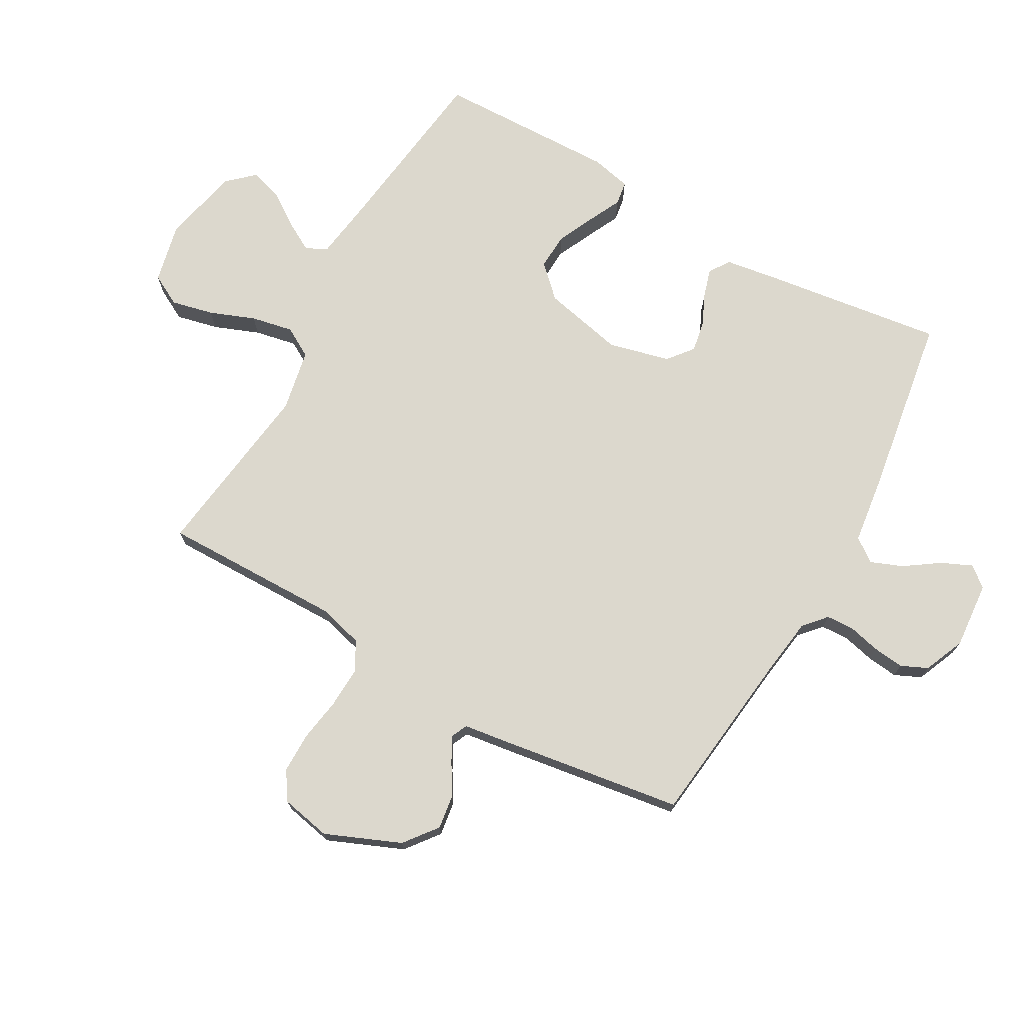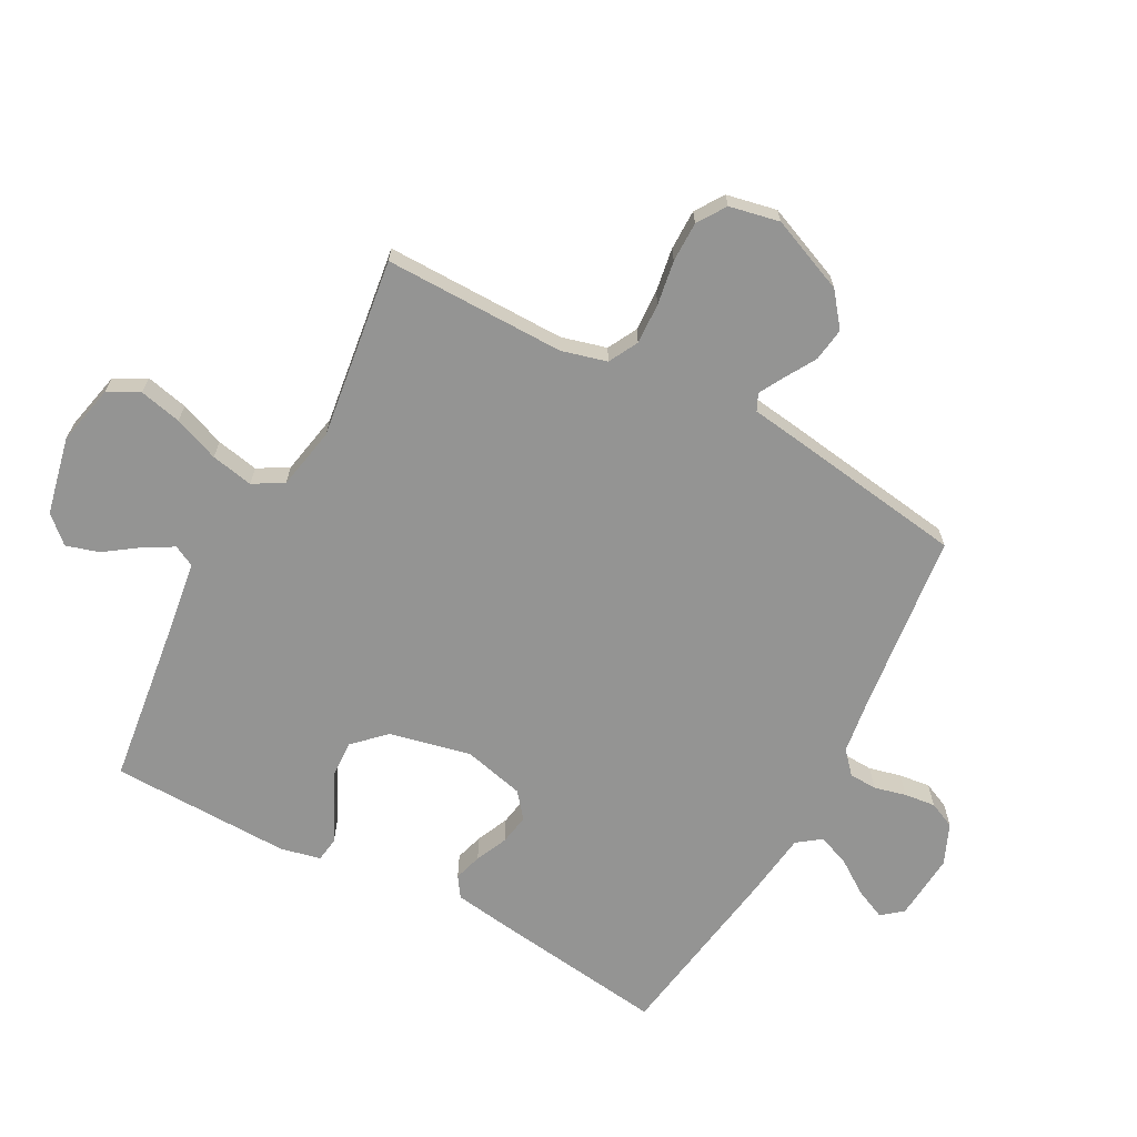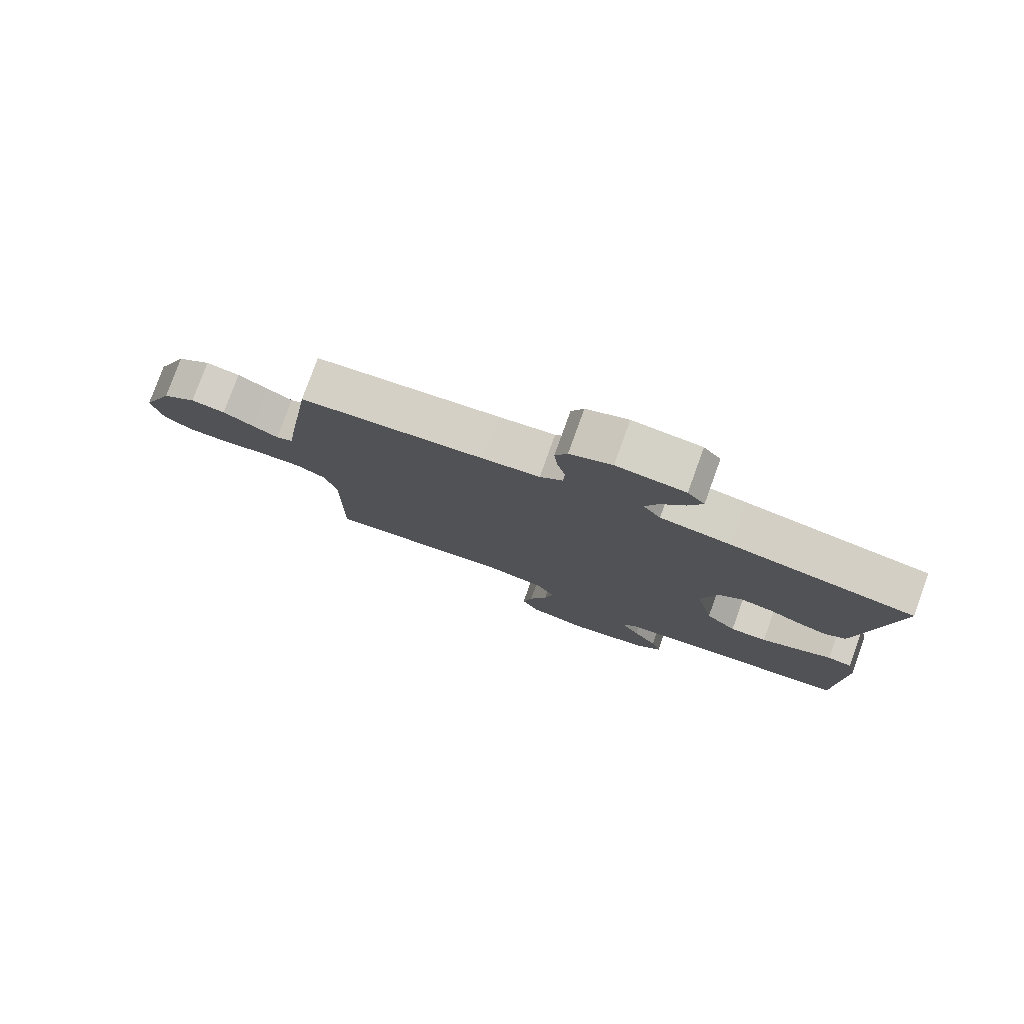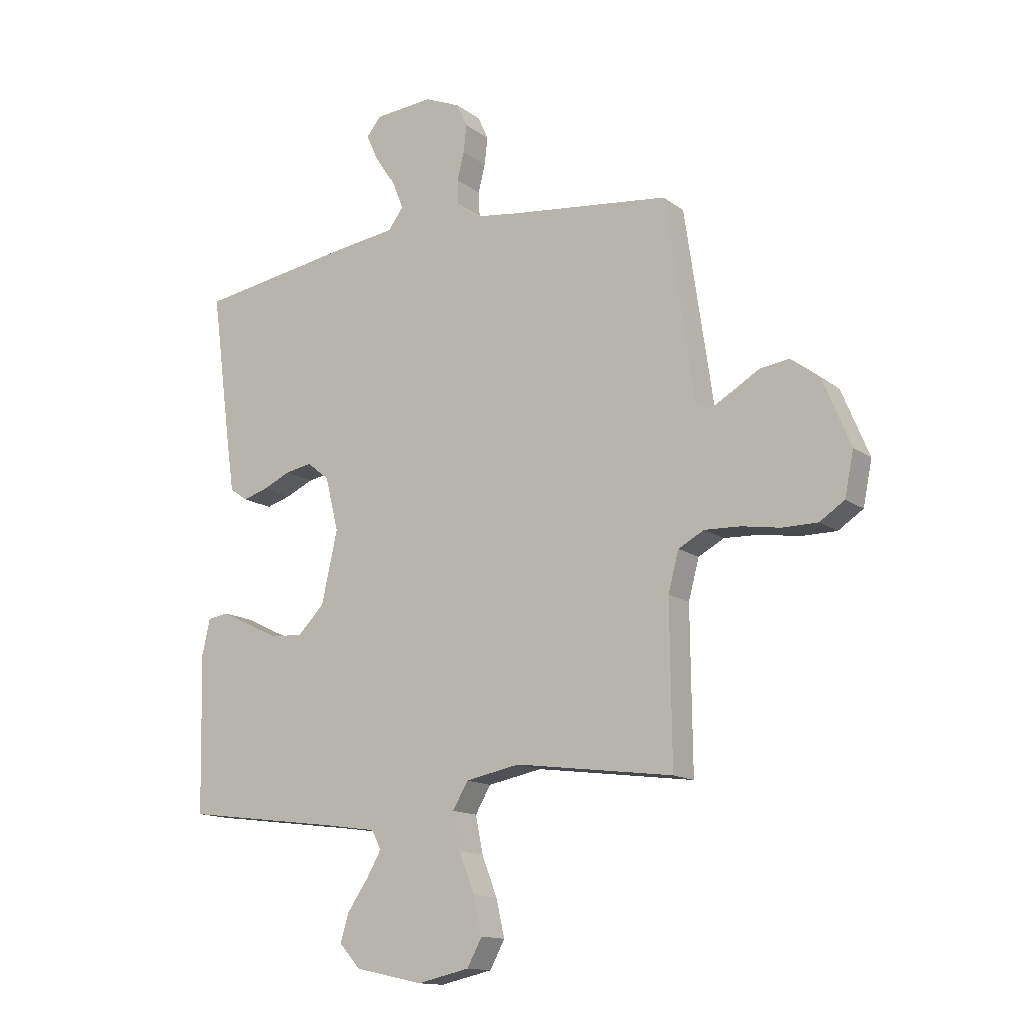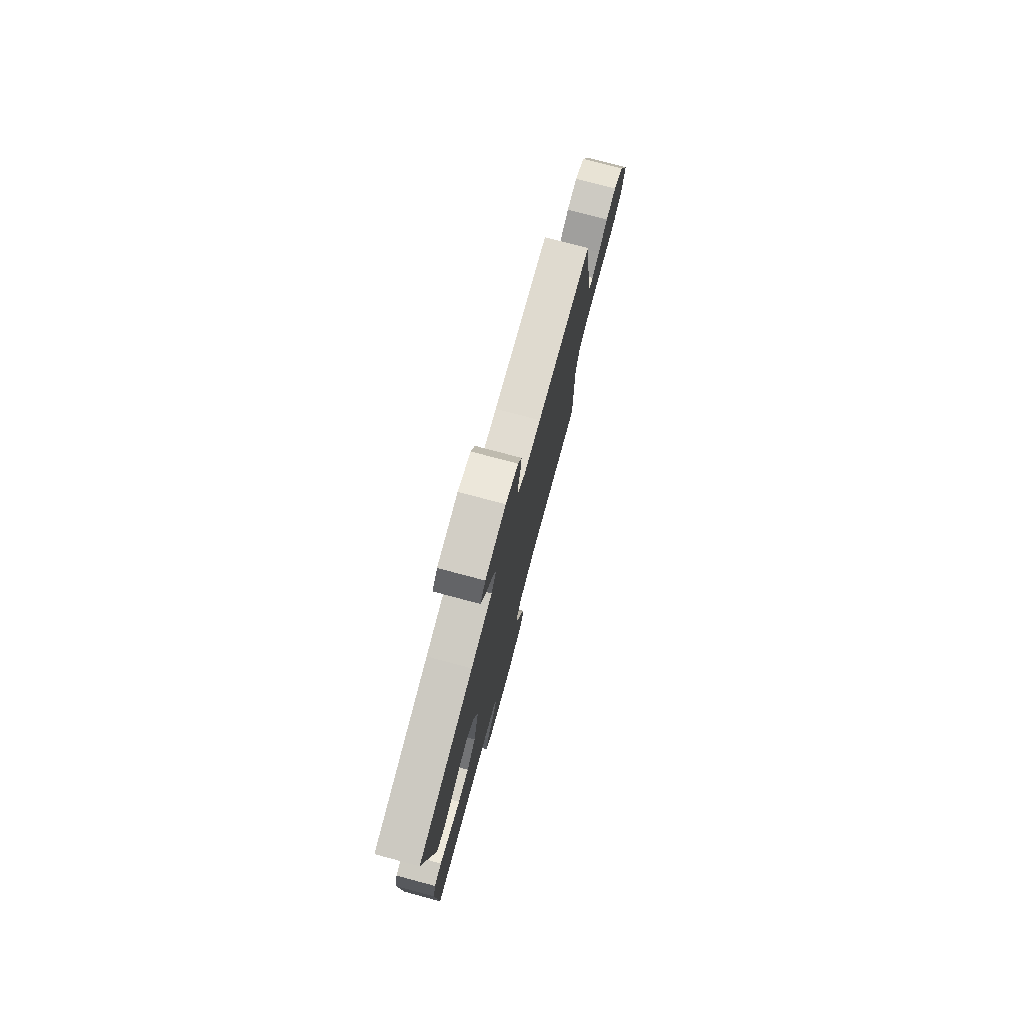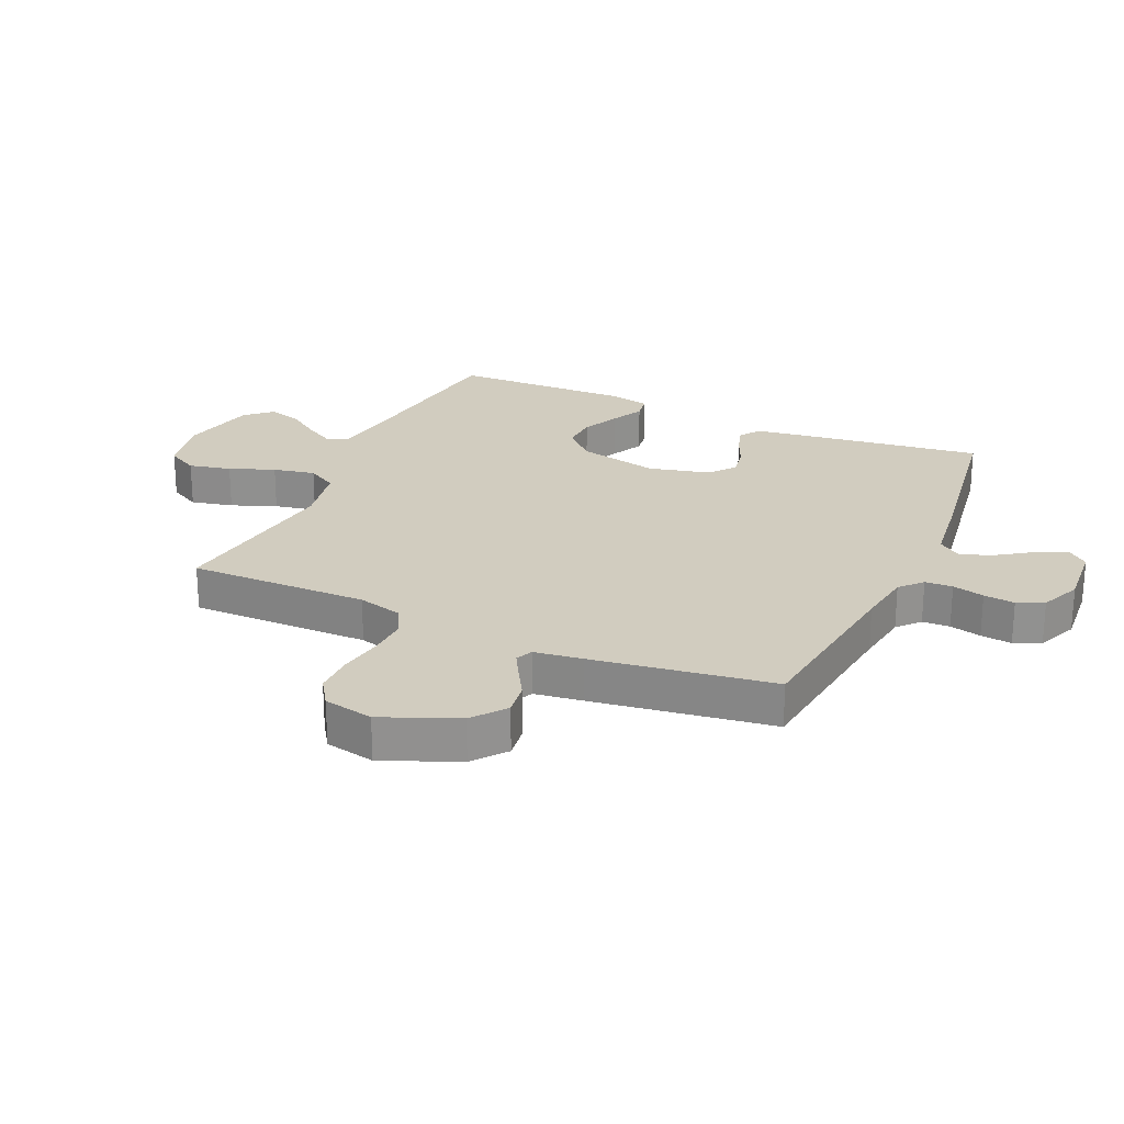
<metadata>
{"format":"obj","ext":"obj","renderer":"f3d","projection":"perspective","resolution":1024,"background":"white","views":[{"elev":72.6,"azim":-60.7,"up":"+Y"},{"elev":-67.0,"azim":-118.2,"up":"+Y"},{"elev":79.1,"azim":19.9,"up":"+Z"},{"elev":-14.0,"azim":-147.0,"up":"+Z"},{"elev":77.5,"azim":104.9,"up":"+Z"},{"elev":24.1,"azim":-65.7,"up":"+Y"}]}
</metadata>
<code>
v 0.5 0.07 0.5
v 0.46 0.07 0.2
v 0.447 0.07 0.112
v 0.413 0.07 0.089
v 0.366 0.07 0.103
v 0.313 0.07 0.127
v 0.262 0.07 0.136
v 0.22 0.07 0.102
v 0.195 0.07 0
v 0.225 0.07 -0.135
v 0.275 0.07 -0.186
v 0.335 0.07 -0.183
v 0.397 0.07 -0.154
v 0.452 0.07 -0.127
v 0.492 0.07 -0.133
v 0.507 0.07 -0.2
v 0.5 0.07 -0.5
v 0.2 0.07 -0.539
v 0.104 0.07 -0.553
v 0.086 0.07 -0.588
v 0.114 0.07 -0.637
v 0.153 0.07 -0.693
v 0.169 0.07 -0.747
v 0.129 0.07 -0.791
v 0 0.07 -0.819
v -0.099 0.07 -0.797
v -0.127 0.07 -0.745
v -0.111 0.07 -0.675
v -0.082 0.07 -0.6
v -0.068 0.07 -0.53
v -0.097 0.07 -0.48
v -0.2 0.07 -0.46
v -0.5 0.07 -0.5
v -0.497 0.07 -0.2
v -0.517 0.07 -0.125
v -0.566 0.07 -0.099
v -0.634 0.07 -0.102
v -0.707 0.07 -0.114
v -0.774 0.07 -0.114
v -0.821 0.07 -0.083
v -0.838 0.07 0
v -0.786 0.07 0.125
v -0.731 0.07 0.168
v -0.675 0.07 0.16
v -0.624 0.07 0.13
v -0.583 0.07 0.107
v -0.555 0.07 0.12
v -0.544 0.07 0.2
v -0.5 0.07 0.5
v -0.2 0.07 0.535
v -0.108 0.07 0.548
v -0.071 0.07 0.581
v -0.069 0.07 0.627
v -0.082 0.07 0.68
v -0.088 0.07 0.732
v -0.068 0.07 0.776
v 0 0.07 0.805
v 0.111 0.07 0.796
v 0.139 0.07 0.762
v 0.116 0.07 0.711
v 0.077 0.07 0.654
v 0.056 0.07 0.601
v 0.085 0.07 0.562
v 0.2 0.07 0.547
v 0.5 0 0.5
v 0.46 0 0.2
v 0.447 0 0.112
v 0.413 0 0.089
v 0.366 0 0.103
v 0.313 0 0.127
v 0.262 0 0.136
v 0.22 0 0.102
v 0.195 0 0
v 0.225 0 -0.135
v 0.275 0 -0.186
v 0.335 0 -0.183
v 0.397 0 -0.154
v 0.452 0 -0.127
v 0.492 0 -0.133
v 0.507 0 -0.2
v 0.5 0 -0.5
v 0.2 0 -0.539
v 0.104 0 -0.553
v 0.086 0 -0.588
v 0.114 0 -0.637
v 0.153 0 -0.693
v 0.169 0 -0.747
v 0.129 0 -0.791
v 0 0 -0.819
v -0.099 0 -0.797
v -0.127 0 -0.745
v -0.111 0 -0.675
v -0.082 0 -0.6
v -0.068 0 -0.53
v -0.097 0 -0.48
v -0.2 0 -0.46
v -0.5 0 -0.5
v -0.497 0 -0.2
v -0.517 0 -0.125
v -0.566 0 -0.099
v -0.634 0 -0.102
v -0.707 0 -0.114
v -0.774 0 -0.114
v -0.821 0 -0.083
v -0.838 0 0
v -0.786 0 0.125
v -0.731 0 0.168
v -0.675 0 0.16
v -0.624 0 0.13
v -0.583 0 0.107
v -0.555 0 0.12
v -0.544 0 0.2
v -0.5 0 0.5
v -0.2 0 0.535
v -0.108 0 0.548
v -0.071 0 0.581
v -0.069 0 0.627
v -0.082 0 0.68
v -0.088 0 0.732
v -0.068 0 0.776
v 0 0 0.805
v 0.111 0 0.796
v 0.139 0 0.762
v 0.116 0 0.711
v 0.077 0 0.654
v 0.056 0 0.601
v 0.085 0 0.562
v 0.2 0 0.547
f 4 5 6
f 3 4 6
f 2 3 6
f 1 2 6
f 64 1 6
f 63 64 6
f 62 63 6 7
f 59 60 61
f 58 59 61
f 57 58 61
f 56 57 61
f 55 56 61
f 54 55 61
f 53 54 61
f 52 53 61 62
f 62 7 8
f 52 62 8
f 51 52 8
f 47 48 49 50
f 51 8 9
f 50 51 9
f 47 50 9
f 43 44 45
f 42 43 45
f 41 42 45
f 40 41 45
f 39 40 45
f 38 39 45
f 37 38 45
f 36 37 45 46
f 47 9 10
f 46 47 10
f 36 46 10
f 35 36 10
f 32 33 34
f 35 10 11
f 34 35 11
f 32 34 11
f 31 32 11
f 27 28 29
f 26 27 29
f 25 26 29
f 24 25 29
f 23 24 29
f 22 23 29
f 21 22 29
f 20 21 29 30
f 30 31 11
f 20 30 11
f 19 20 11
f 16 17 18
f 15 16 18
f 14 15 18
f 13 14 18
f 12 13 18 19
f 11 12 19
f 70 69 68
f 70 68 67
f 70 67 66
f 70 66 65
f 70 65 128
f 70 128 127
f 71 70 127 126
f 125 124 123
f 125 123 122
f 125 122 121
f 125 121 120
f 125 120 119
f 125 119 118
f 125 118 117
f 126 125 117 116
f 72 71 126
f 72 126 116
f 72 116 115
f 114 113 112 111
f 73 72 115
f 73 115 114
f 73 114 111
f 109 108 107
f 109 107 106
f 109 106 105
f 109 105 104
f 109 104 103
f 109 103 102
f 109 102 101
f 110 109 101 100
f 74 73 111
f 74 111 110
f 74 110 100
f 74 100 99
f 98 97 96
f 75 74 99
f 75 99 98
f 75 98 96
f 75 96 95
f 93 92 91
f 93 91 90
f 93 90 89
f 93 89 88
f 93 88 87
f 93 87 86
f 93 86 85
f 94 93 85 84
f 75 95 94
f 75 94 84
f 75 84 83
f 82 81 80
f 82 80 79
f 82 79 78
f 82 78 77
f 83 82 77 76
f 83 76 75
f 1 65 66 2
f 2 66 67 3
f 3 67 68 4
f 4 68 69 5
f 5 69 70 6
f 6 70 71 7
f 7 71 72 8
f 8 72 73 9
f 9 73 74 10
f 10 74 75 11
f 11 75 76 12
f 12 76 77 13
f 13 77 78 14
f 14 78 79 15
f 15 79 80 16
f 16 80 81 17
f 17 81 82 18
f 18 82 83 19
f 19 83 84 20
f 20 84 85 21
f 21 85 86 22
f 22 86 87 23
f 23 87 88 24
f 24 88 89 25
f 25 89 90 26
f 26 90 91 27
f 27 91 92 28
f 28 92 93 29
f 29 93 94 30
f 30 94 95 31
f 31 95 96 32
f 32 96 97 33
f 33 97 98 34
f 34 98 99 35
f 35 99 100 36
f 36 100 101 37
f 37 101 102 38
f 38 102 103 39
f 39 103 104 40
f 40 104 105 41
f 41 105 106 42
f 42 106 107 43
f 43 107 108 44
f 44 108 109 45
f 45 109 110 46
f 46 110 111 47
f 47 111 112 48
f 48 112 113 49
f 49 113 114 50
f 50 114 115 51
f 51 115 116 52
f 52 116 117 53
f 53 117 118 54
f 54 118 119 55
f 55 119 120 56
f 56 120 121 57
f 57 121 122 58
f 58 122 123 59
f 59 123 124 60
f 60 124 125 61
f 61 125 126 62
f 62 126 127 63
f 63 127 128 64
f 64 128 65 1

</code>
